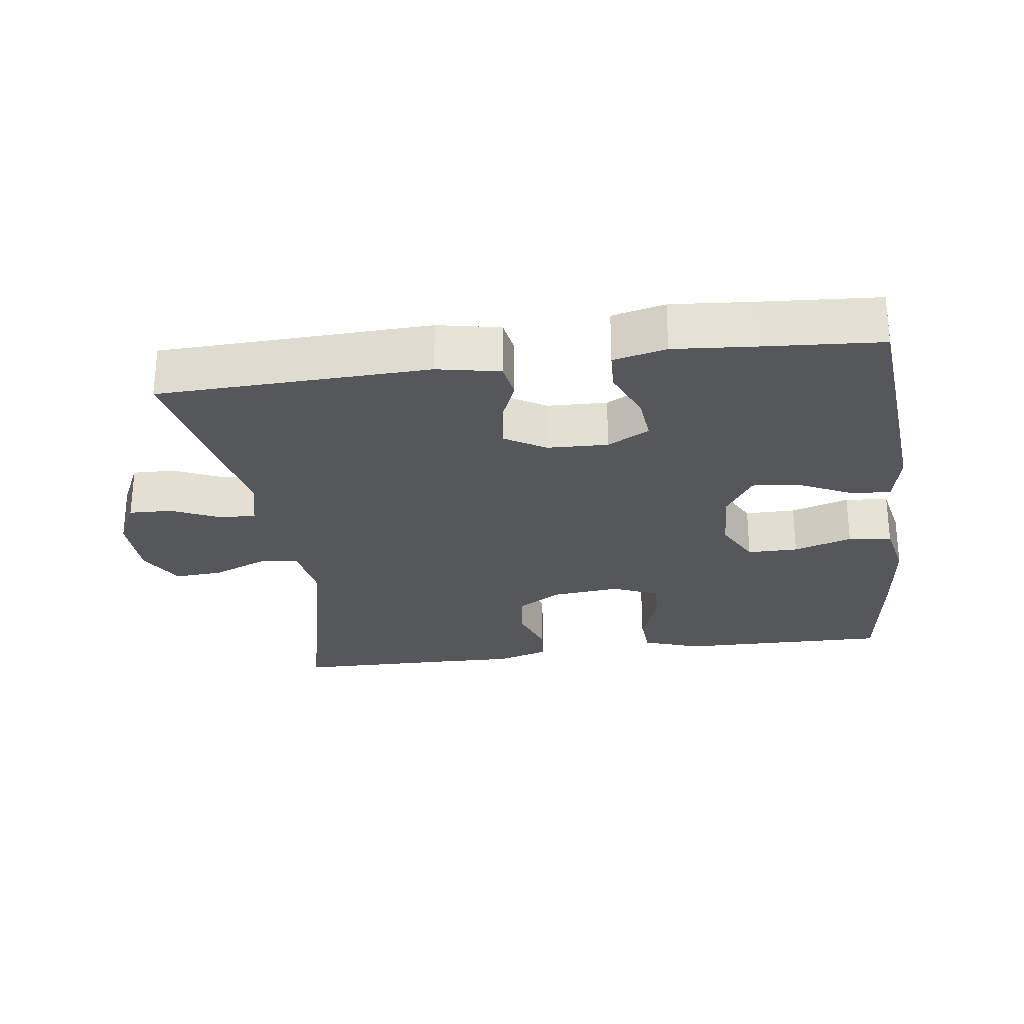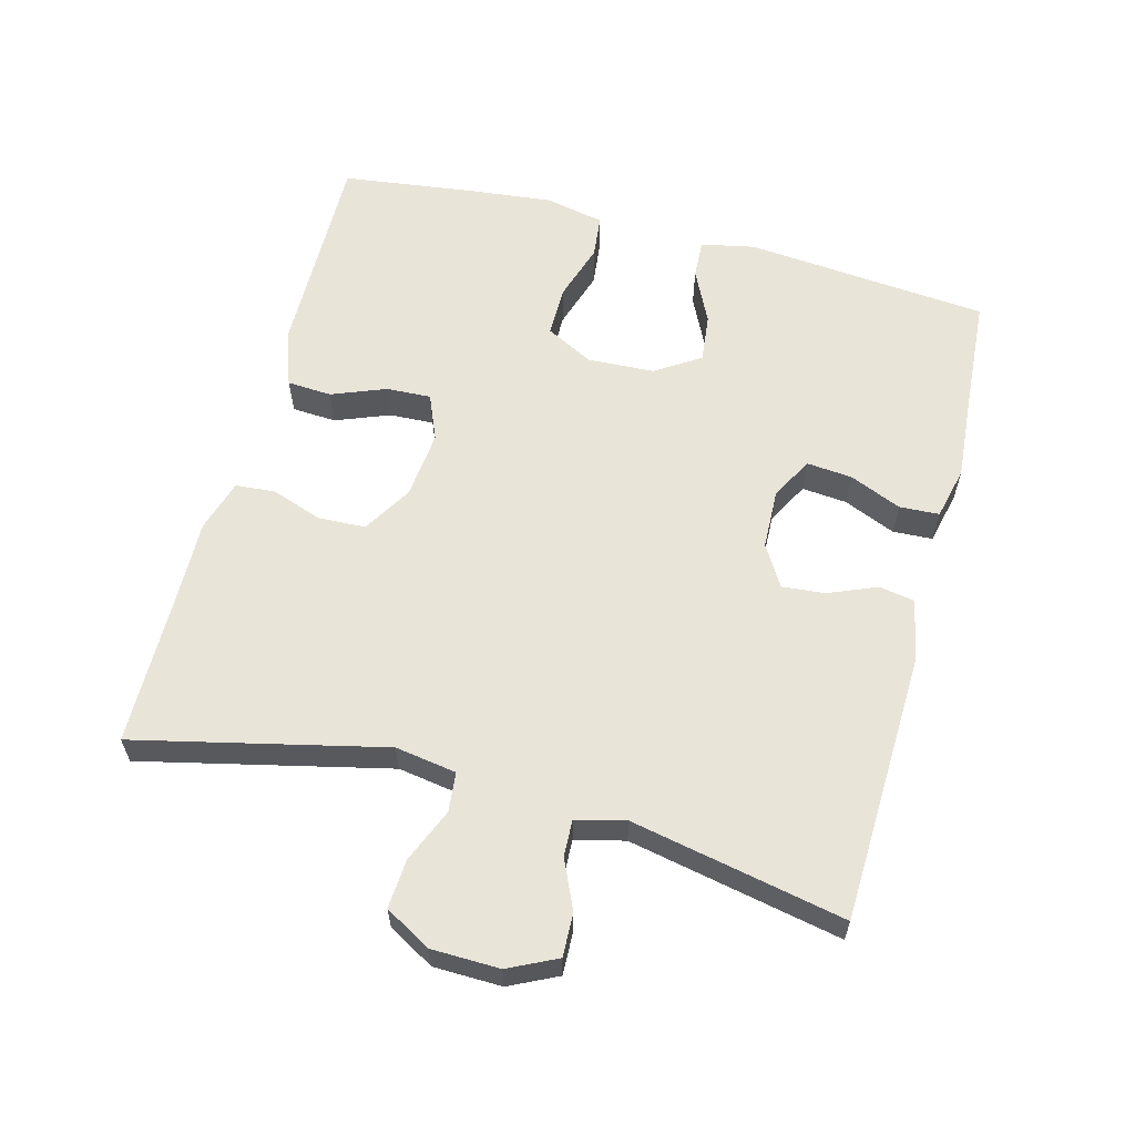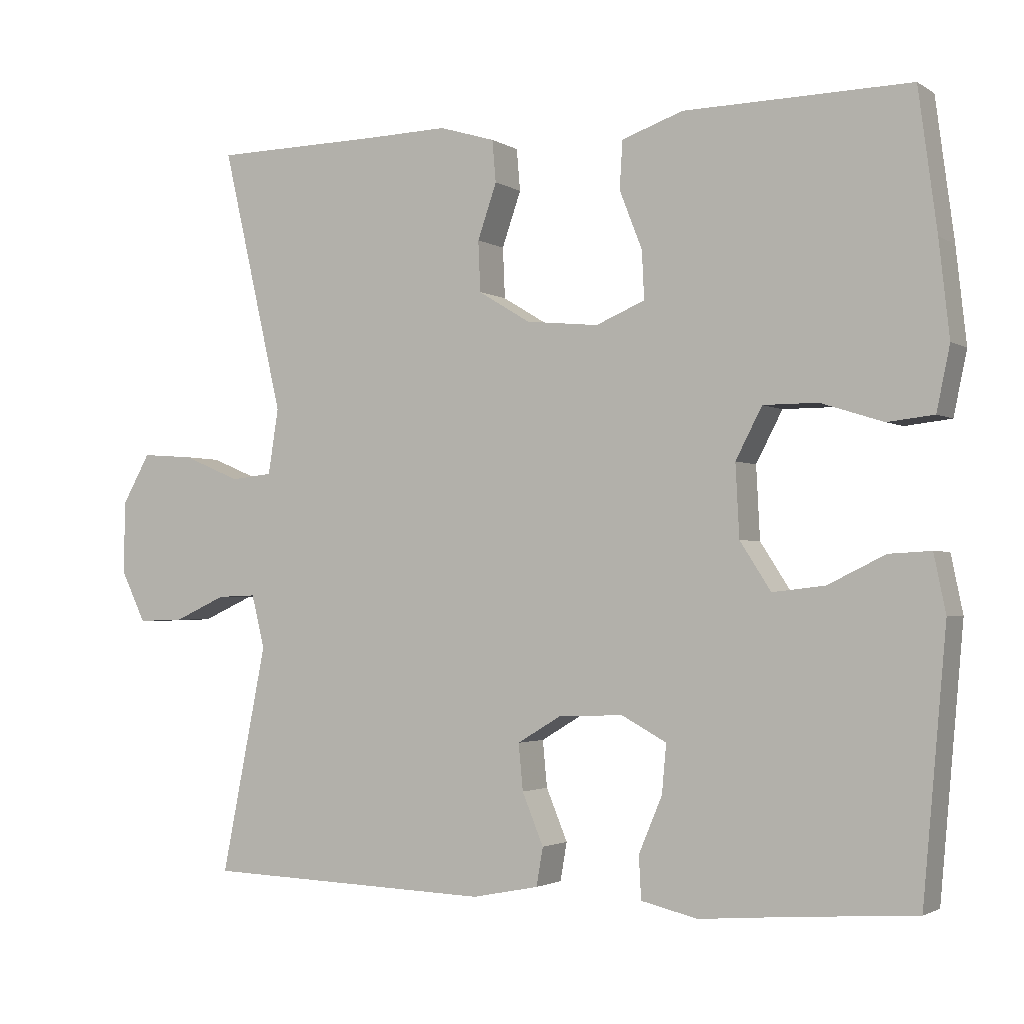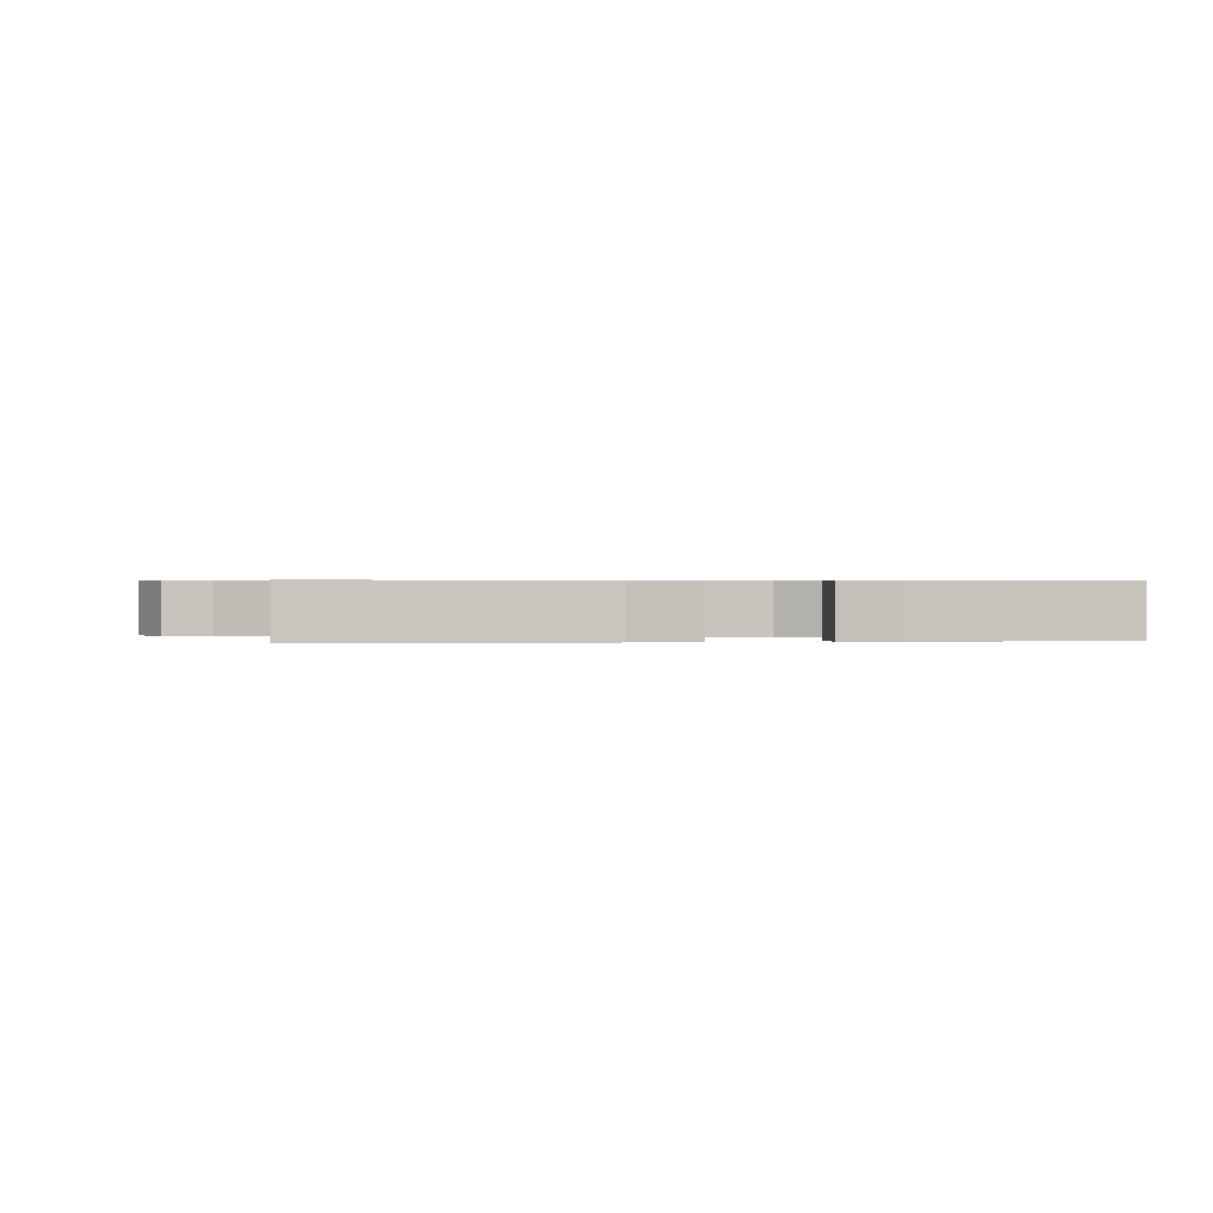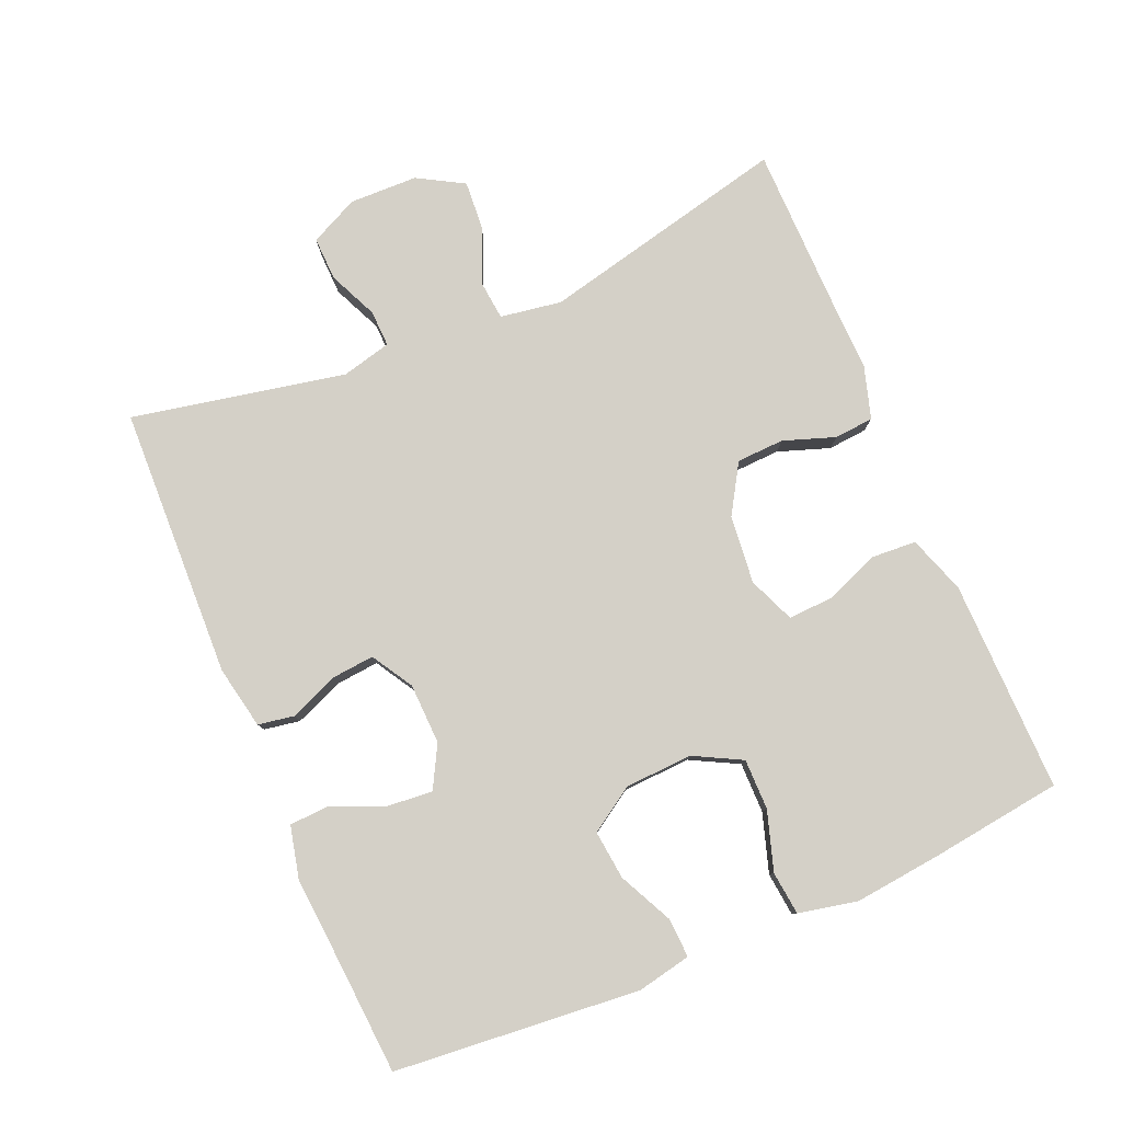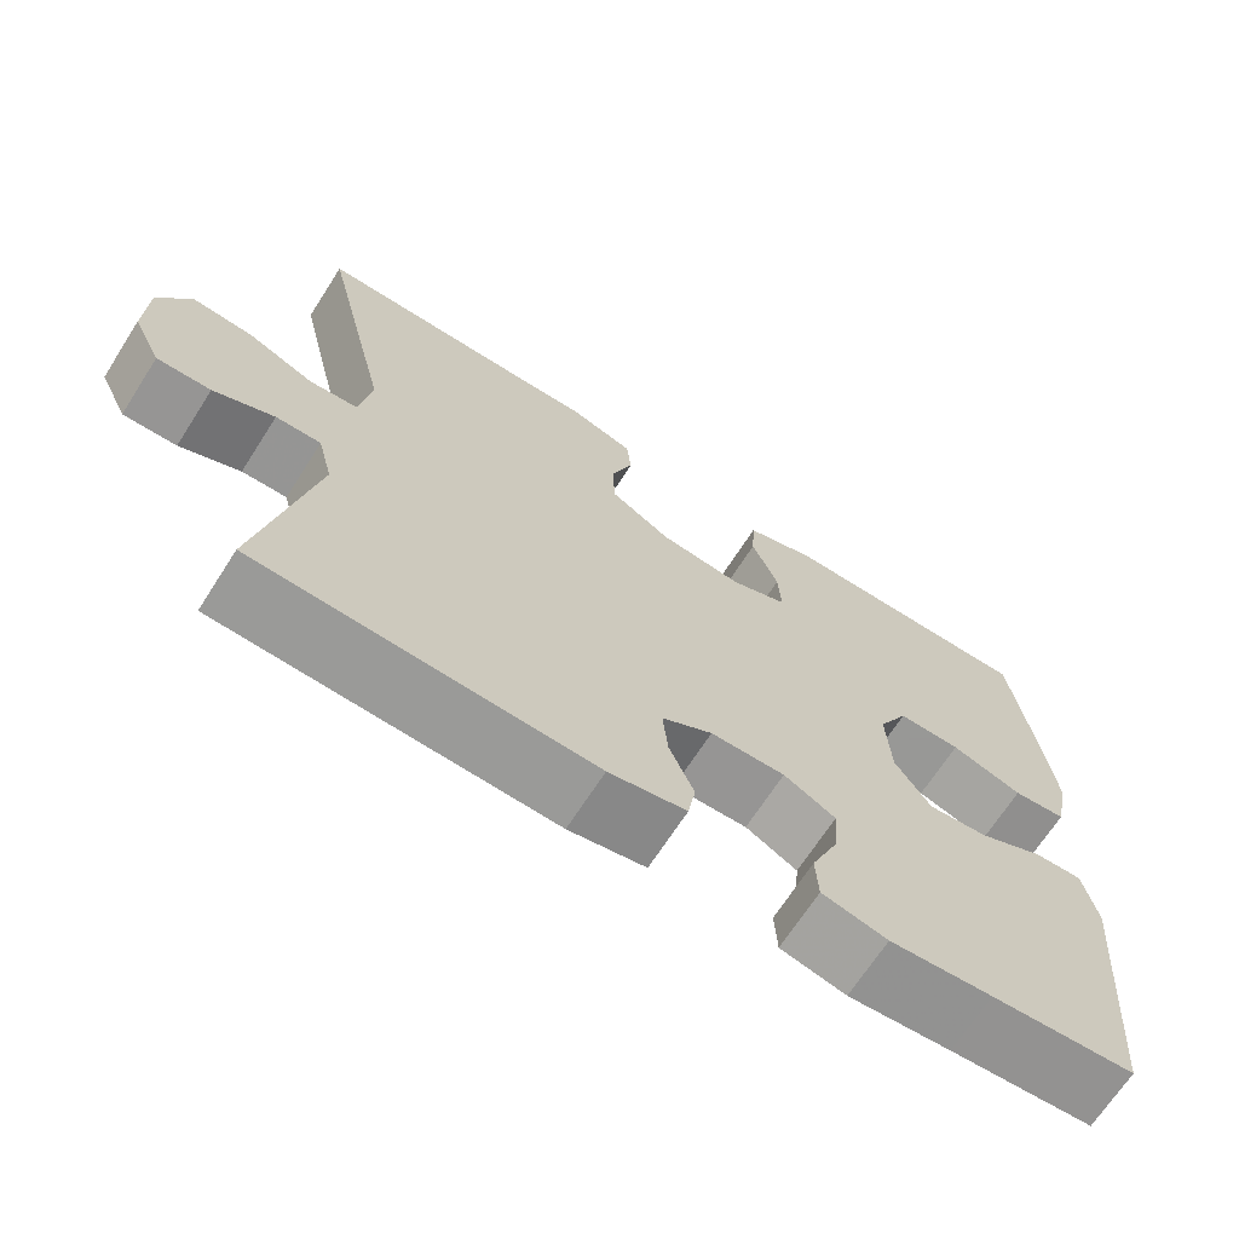
<metadata>
{"format":"obj","ext":"obj","renderer":"f3d","projection":"perspective","resolution":1024,"background":"white","views":[{"elev":-26.8,"azim":-172.2,"up":"+Y"},{"elev":60.6,"azim":104.9,"up":"+Y"},{"elev":-2.2,"azim":-152.5,"up":"+Z"},{"elev":0.6,"azim":173.3,"up":"+Y"},{"elev":80.0,"azim":-113.0,"up":"+Y"},{"elev":-68.4,"azim":147.3,"up":"+Z"}]}
</metadata>
<code>
v 0.5 0.07 0.5
v 0.416 0.07 0.139
v 0.43 0.07 0.05
v 0.487 0.07 0.044
v 0.566 0.07 0.077
v 0.637 0.07 0.082
v 0.675 0.07 0.015
v 0.677 0.07 -0.084
v 0.643 0.07 -0.154
v 0.58 0.07 -0.152
v 0.509 0.07 -0.12
v 0.456 0.07 -0.118
v 0.438 0.07 -0.19
v 0.5 0.07 -0.5
v 0.106 0.07 -0.513
v 0.015 0.07 -0.495
v 0.006 0.07 -0.443
v 0.035 0.07 -0.373
v 0.041 0.07 -0.31
v -0.019 0.07 -0.274
v -0.107 0.07 -0.271
v -0.168 0.07 -0.304
v -0.162 0.07 -0.37
v -0.13 0.07 -0.446
v -0.133 0.07 -0.504
v -0.21 0.07 -0.522
v -0.331 0.07 -0.512
v -0.5 0.07 -0.5
v -0.532 0.07 -0.144
v -0.516 0.07 -0.066
v -0.459 0.07 -0.069
v -0.381 0.07 -0.107
v -0.31 0.07 -0.115
v -0.268 0.07 -0.05
v -0.263 0.07 0.048
v -0.299 0.07 0.117
v -0.373 0.07 0.117
v -0.458 0.07 0.09
v -0.521 0.07 0.097
v -0.539 0.07 0.183
v -0.525 0.07 0.311
v -0.5 0.07 0.5
v -0.32 0.07 0.497
v -0.193 0.07 0.495
v -0.109 0.07 0.466
v -0.105 0.07 0.401
v -0.136 0.07 0.322
v -0.139 0.07 0.257
v -0.072 0.07 0.229
v 0.027 0.07 0.239
v 0.098 0.07 0.282
v 0.101 0.07 0.351
v 0.075 0.07 0.426
v 0.08 0.07 0.483
v 0.156 0.07 0.506
v 0.272 0.07 0.503
v 0.5 0 0.5
v 0.416 0 0.139
v 0.43 0 0.05
v 0.487 0 0.044
v 0.566 0 0.077
v 0.637 0 0.082
v 0.675 0 0.015
v 0.677 0 -0.084
v 0.643 0 -0.154
v 0.58 0 -0.152
v 0.509 0 -0.12
v 0.456 0 -0.118
v 0.438 0 -0.19
v 0.5 0 -0.5
v 0.106 0 -0.513
v 0.015 0 -0.495
v 0.006 0 -0.443
v 0.035 0 -0.373
v 0.041 0 -0.31
v -0.019 0 -0.274
v -0.107 0 -0.271
v -0.168 0 -0.304
v -0.162 0 -0.37
v -0.13 0 -0.446
v -0.133 0 -0.504
v -0.21 0 -0.522
v -0.331 0 -0.512
v -0.5 0 -0.5
v -0.532 0 -0.144
v -0.516 0 -0.066
v -0.459 0 -0.069
v -0.381 0 -0.107
v -0.31 0 -0.115
v -0.268 0 -0.05
v -0.263 0 0.048
v -0.299 0 0.117
v -0.373 0 0.117
v -0.458 0 0.09
v -0.521 0 0.097
v -0.539 0 0.183
v -0.525 0 0.311
v -0.5 0 0.5
v -0.32 0 0.497
v -0.193 0 0.495
v -0.109 0 0.466
v -0.105 0 0.401
v -0.136 0 0.322
v -0.139 0 0.257
v -0.072 0 0.229
v 0.027 0 0.239
v 0.098 0 0.282
v 0.101 0 0.351
v 0.075 0 0.426
v 0.08 0 0.483
v 0.156 0 0.506
v 0.272 0 0.503
f 53 54 55 56
f 52 53 56 1
f 51 52 1 2
f 50 51 2 3
f 49 50 3
f 44 45 46 47
f 43 44 47 48
f 42 43 48
f 41 42 48
f 40 41 48 49
f 37 38 39 40
f 36 37 40 49
f 29 30 31 32
f 27 28 29 32
f 27 32 33
f 26 27 33 34
f 23 24 25 26
f 22 23 26 34
f 15 16 17 18
f 13 14 15 18
f 12 13 18 19
f 8 9 10 11
f 8 11 12
f 7 8 12
f 4 5 6 7
f 3 4 7 12
f 35 36 49 3
f 21 22 34 35
f 20 21 35 3
f 3 12 19 20
f 112 111 110 109
f 57 112 109 108
f 58 57 108 107
f 59 58 107 106
f 59 106 105
f 103 102 101 100
f 104 103 100 99
f 104 99 98
f 104 98 97
f 105 104 97 96
f 96 95 94 93
f 105 96 93 92
f 88 87 86 85
f 88 85 84 83
f 89 88 83
f 90 89 83 82
f 82 81 80 79
f 90 82 79 78
f 74 73 72 71
f 74 71 70 69
f 75 74 69 68
f 67 66 65 64
f 68 67 64
f 68 64 63
f 63 62 61 60
f 68 63 60 59
f 59 105 92 91
f 91 90 78 77
f 59 91 77 76
f 76 75 68 59
f 1 57 58 2
f 2 58 59 3
f 3 59 60 4
f 4 60 61 5
f 5 61 62 6
f 6 62 63 7
f 7 63 64 8
f 8 64 65 9
f 9 65 66 10
f 10 66 67 11
f 11 67 68 12
f 12 68 69 13
f 13 69 70 14
f 14 70 71 15
f 15 71 72 16
f 16 72 73 17
f 17 73 74 18
f 18 74 75 19
f 19 75 76 20
f 20 76 77 21
f 21 77 78 22
f 22 78 79 23
f 23 79 80 24
f 24 80 81 25
f 25 81 82 26
f 26 82 83 27
f 27 83 84 28
f 28 84 85 29
f 29 85 86 30
f 30 86 87 31
f 31 87 88 32
f 32 88 89 33
f 33 89 90 34
f 34 90 91 35
f 35 91 92 36
f 36 92 93 37
f 37 93 94 38
f 38 94 95 39
f 39 95 96 40
f 40 96 97 41
f 41 97 98 42
f 42 98 99 43
f 43 99 100 44
f 44 100 101 45
f 45 101 102 46
f 46 102 103 47
f 47 103 104 48
f 48 104 105 49
f 49 105 106 50
f 50 106 107 51
f 51 107 108 52
f 52 108 109 53
f 53 109 110 54
f 54 110 111 55
f 55 111 112 56
f 56 112 57 1

</code>
